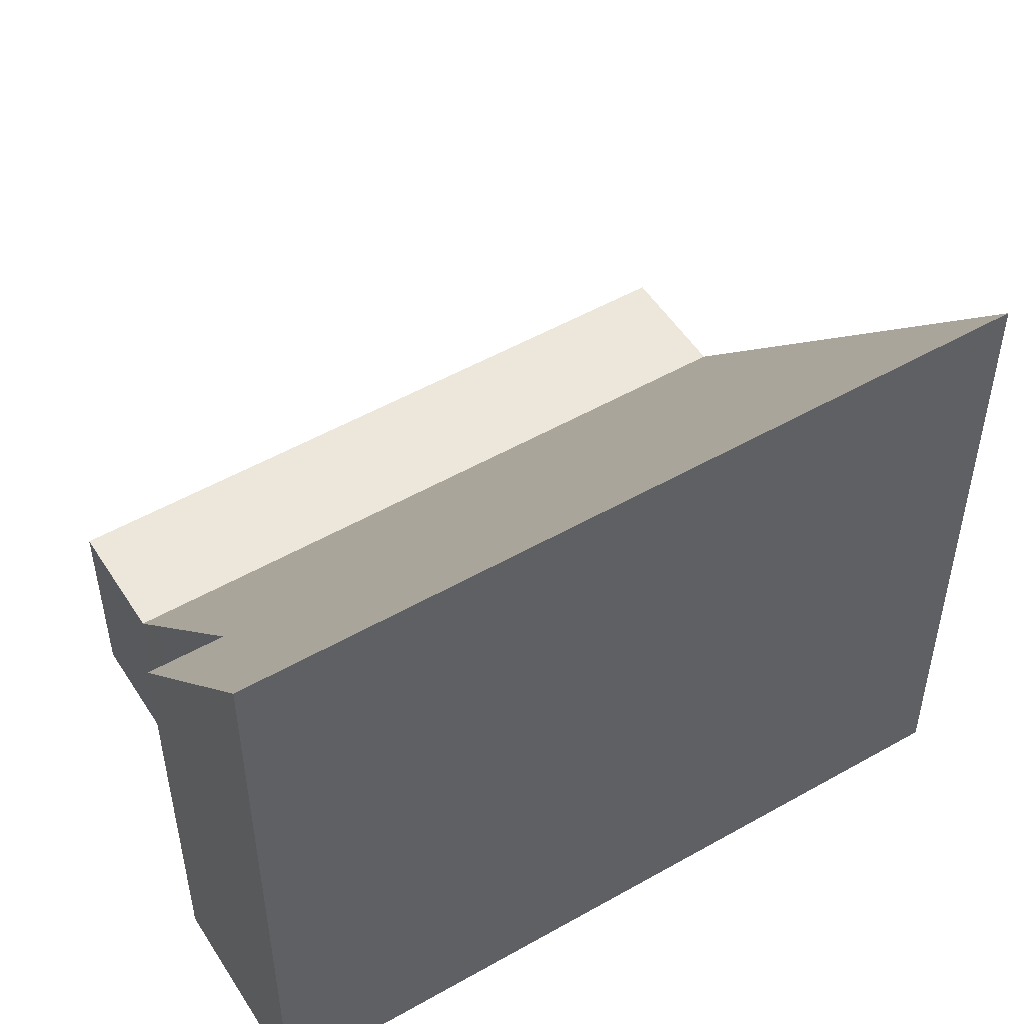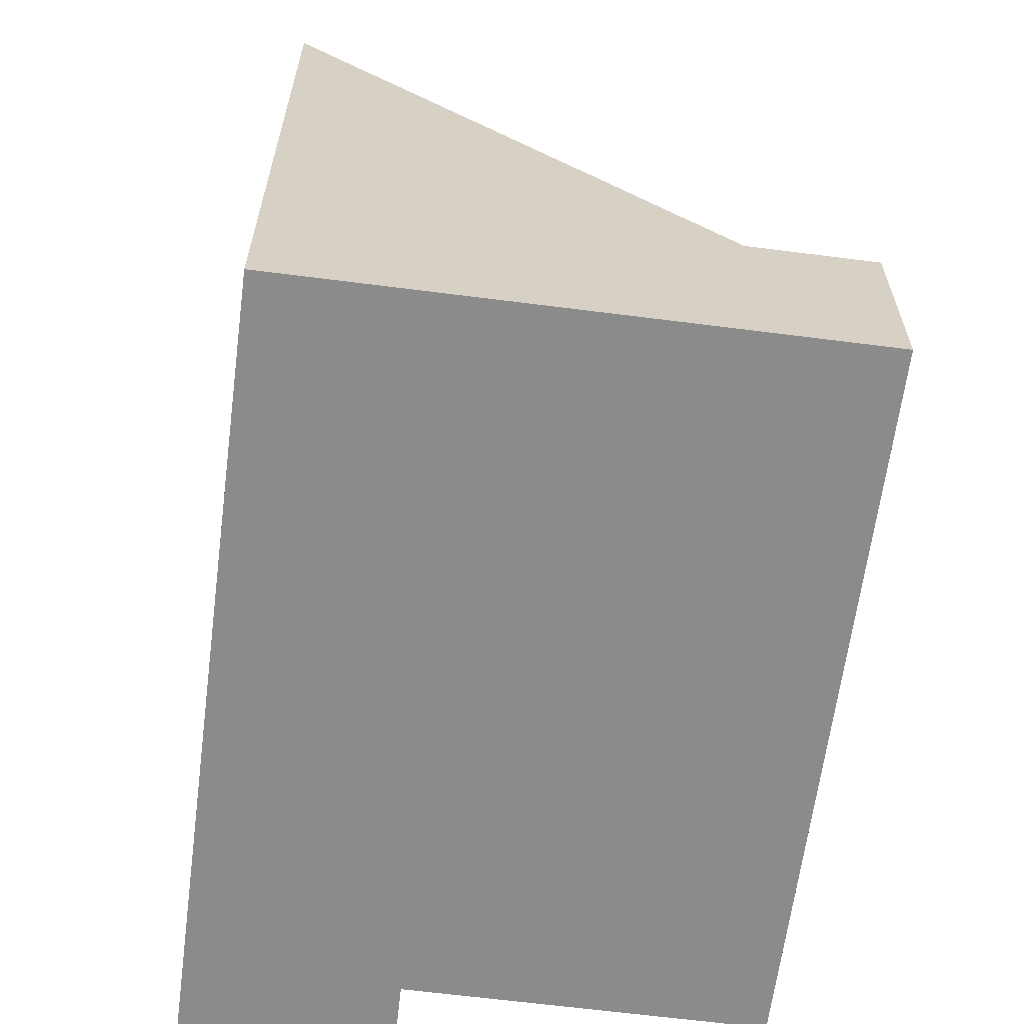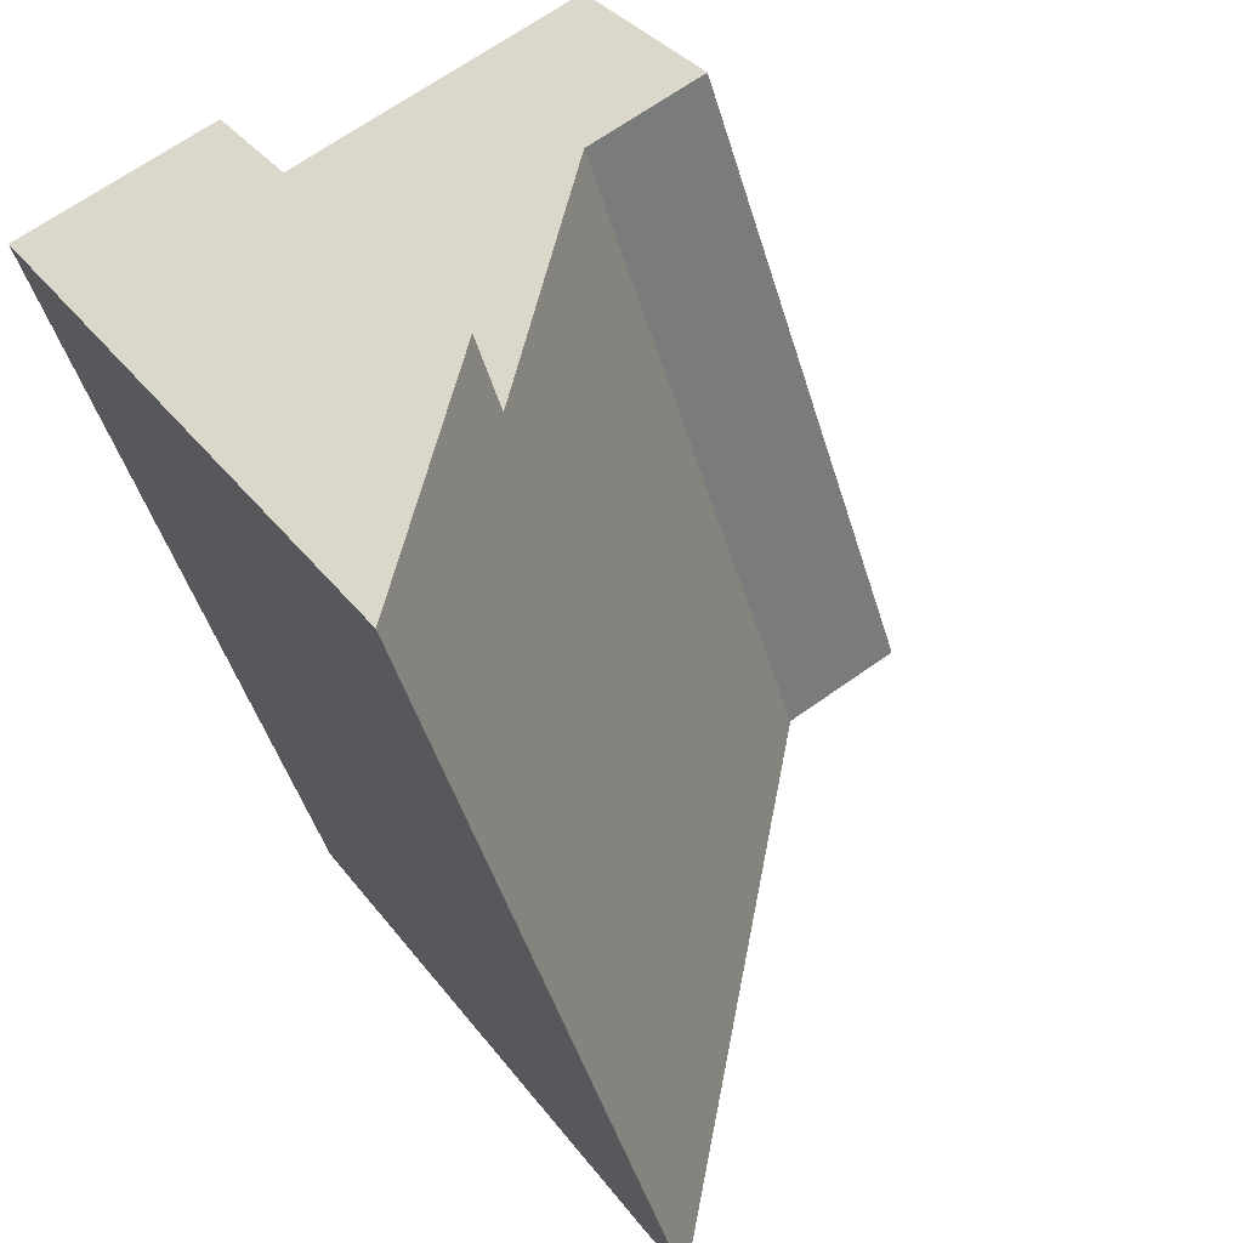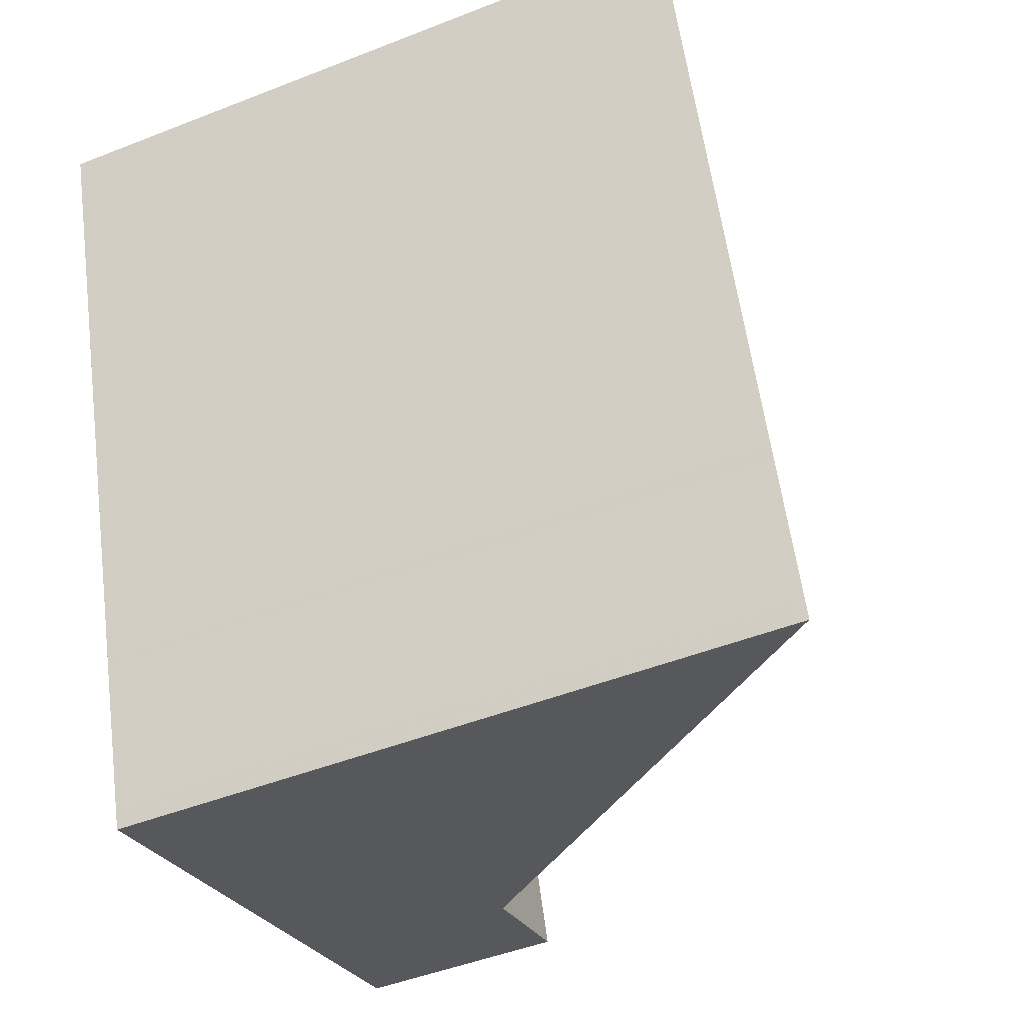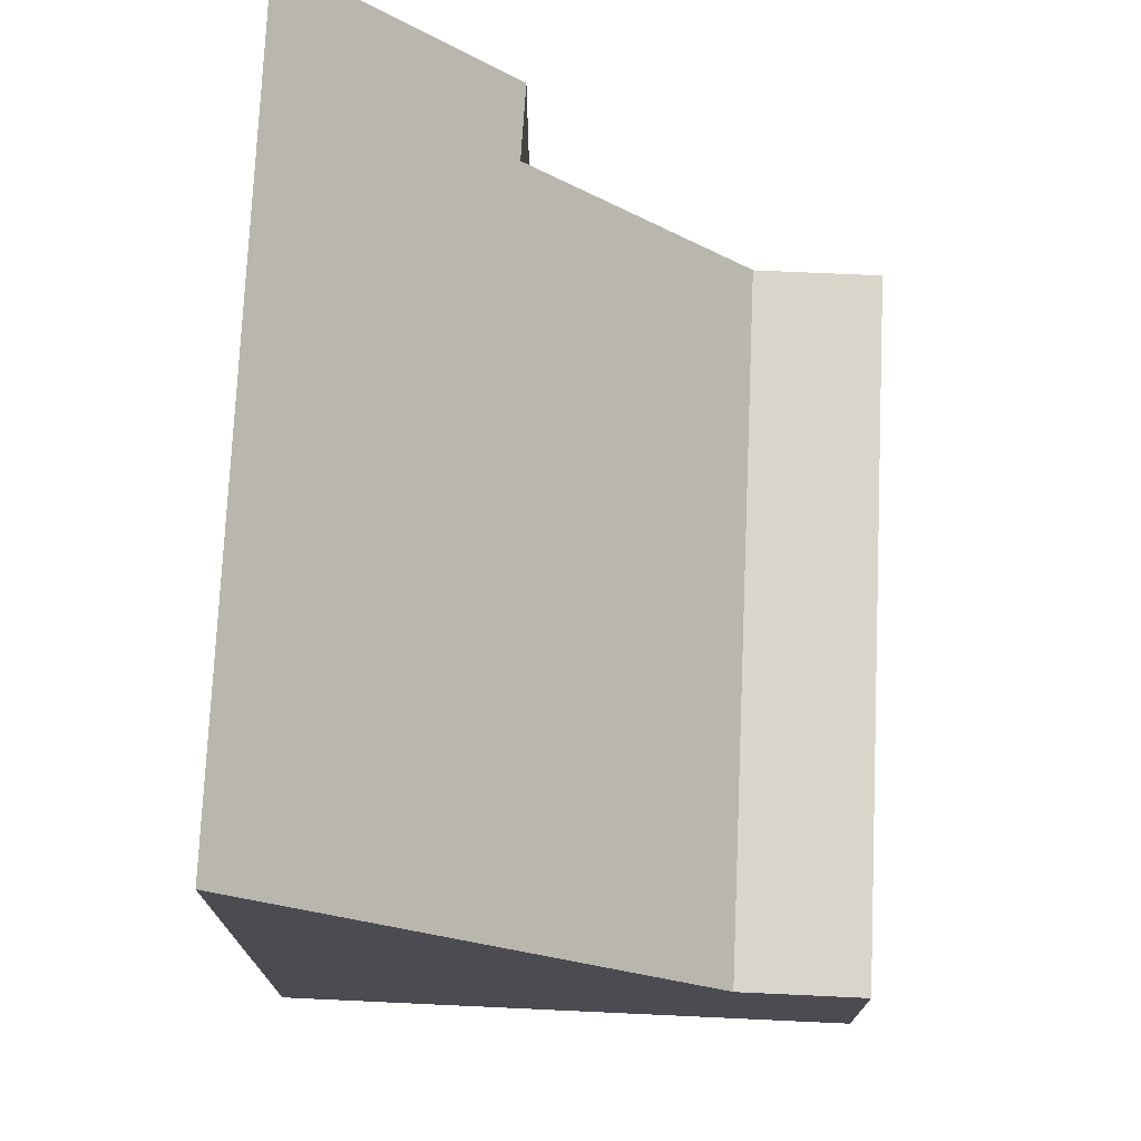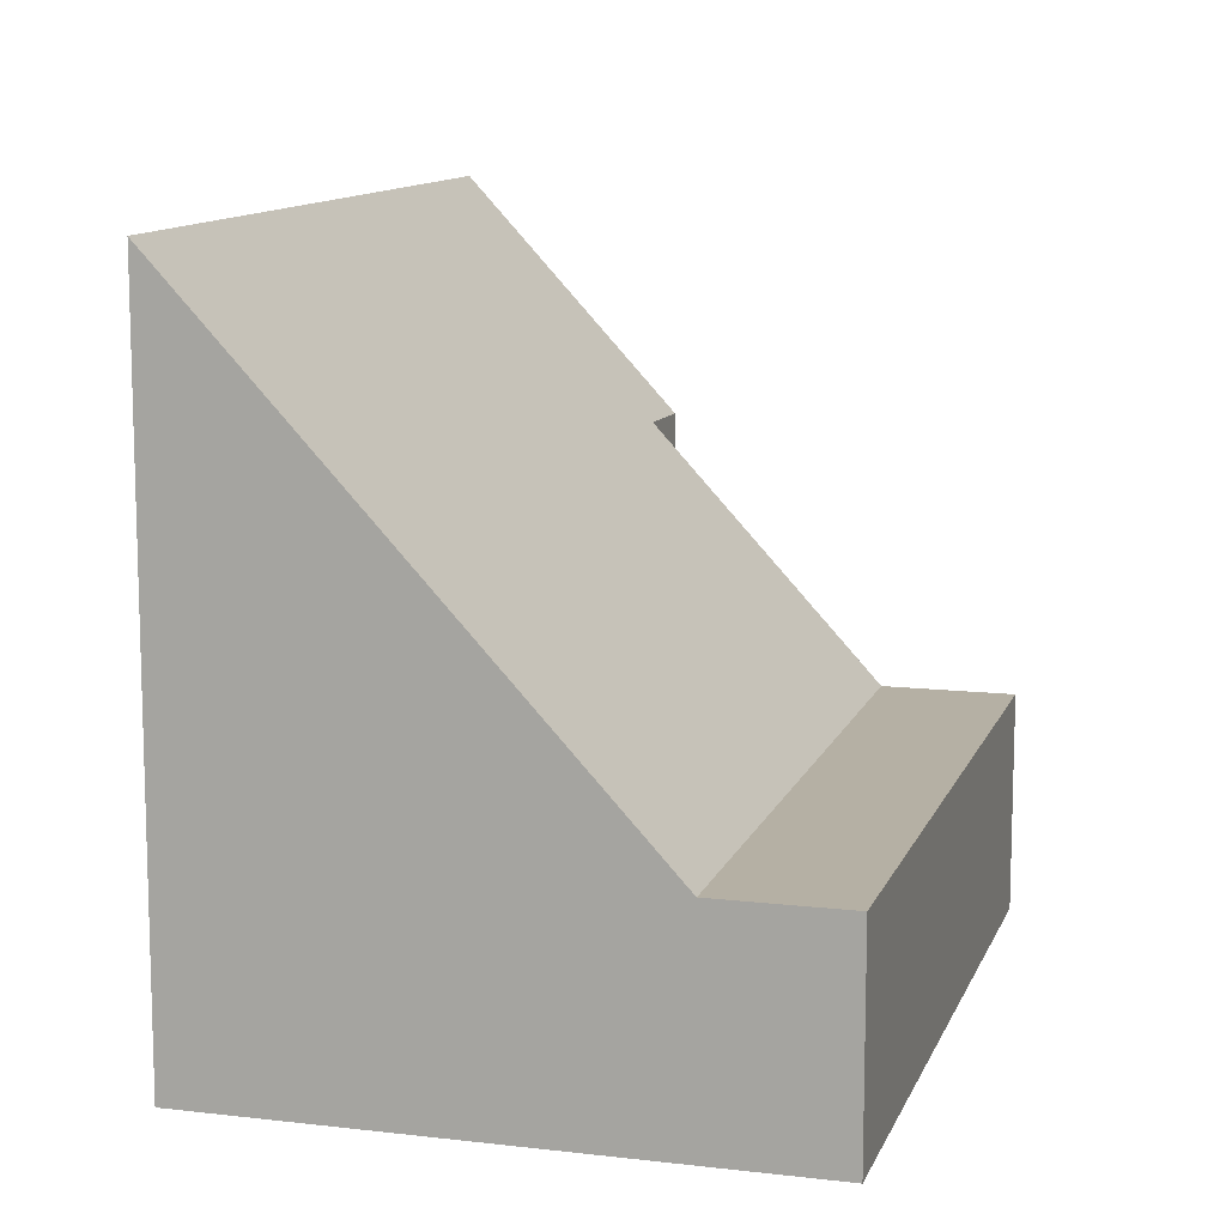
<metadata>
{"format":"obj","ext":"obj","renderer":"f3d","projection":"perspective","resolution":1024,"background":"white","views":[{"elev":51.5,"azim":-102.8,"up":"+Z"},{"elev":-63.9,"azim":11.5,"up":"+Z"},{"elev":33.4,"azim":-30.8,"up":"+Y"},{"elev":-47.6,"azim":-66.1,"up":"+Y"},{"elev":74.6,"azim":21.5,"up":"+Z"},{"elev":11.6,"azim":34.9,"up":"+Z"}]}
</metadata>
<code>
v -1835 -2574 10.37
v -1839 -2563 10.34
v -1836 -2562 6.882
v -1836 -2563 6.911
v -1827 -2571 3.174
v -1831 -2561 3.193
v -1829 -2572 3.173
v -1833 -2562 3.191
v -1839 -2563 10.34
v -1836 -2562 6.903
v -1839 -2563 10.19
v -1839 -2563 10.19
v -1835 -2574 10.22
v -1833 -2562 4.259
v -1830 -2572 4.289
v -1829 -2572 3.173
v -1830 -2572 4.288
v -1835 -2574 10.22
v -1832 -2573 6.933
v -1832 -2573 6.933
v -1836 -2562 6.937
v -1833 -2573 7.347
v -1833 -2573 7.348
v -1836 -2563 7.317
v -1835 -2564 6.936
v -1836 -2564 7.322
v -1838 -2565 10.2
v -1834 -2571 7.341
v -1833 -2571 6.934
v -1836 -2571 10.21
v -1833 -2562 3.191
v -1829 -2572 3.173
v -1835 -2574 10.37
v -1829 -2572 3.173
v -1827 -2571 3.175
v -1836 -2562 6.937
v -1837 -2562 7.315
v -1832 -2563 3.189
v -1838 -2565 10.35
v -1833 -2563 4.263
v -1832 -2563 3.189
v -1830 -2562 3.19
v -1828 -2569 3.179
v -1830 -2569 3.177
v -1830 -2569 3.177
v -1836 -2572 10.37
v -1831 -2570 4.282
v -1833 -2562 3.978
v -1833 -2563 3.982
v -1830 -2572 4.007
v -1830 -2572 4.008
v -1831 -2570 4.001
v -1827 -2571 3.175
v -1827 -2571 3.174
v -1830 -2562 3.19
v -1828 -2569 3.179
v -1831 -2561 3.192
v -1830 -2569 3.177
v -1831 -2570 4.001
v -1828 -2569 3.179
v -1828 -2569 3.179
v -1833 -2570 6.934
v -1834 -2571 7.341
v -1836 -2571 10.21
v -1830 -2569 3.177
v -1836 -2571 10.37
v -1831 -2570 4.282
v -1831 -2570 4.002
v -1830 -2570 3.177
v -1828 -2569 3.178
v -1828 -2569 3.178
v -1833 -2571 7.341
v -1833 -2571 6.934
v -1836 -2572 10.21
v -1836 -2572 10.37
v -1831 -2570 4.282
v -1830 -2570 3.177
v -1836 -2571 9.656
v -1836 -2571 9.656
v -1836 -2571 9.656
v -1835 -2574 9.655
v -1835 -2573 9.655
v -1838 -2565 9.658
v -1838 -2563 9.658
v -1839 -2562 9.659
v -1835 -2574 10.37
v -1835 -2574 10.37
v -1835 -2574 1.776e-15
v -1835 -2574 1.776e-15
v -1839 -2563 10.19
v -1839 -2563 10.34
v -1839 -2563 0
v -1839 -2563 1.776e-15
v -1836 -2562 6.903
v -1836 -2562 6.882
v -1836 -2562 0
v -1836 -2562 0
v -1833 -2562 4.259
v -1836 -2563 6.911
v -1836 -2563 -8.882e-16
v -1833 -2562 0
v -1827 -2571 3.174
v -1827 -2571 3.174
v -1827 -2571 0
v -1827 -2571 -4.441e-16
v -1830 -2562 3.19
v -1831 -2561 3.193
v -1831 -2561 4.441e-16
v -1830 -2562 4.441e-16
v -1830 -2572 4.008
v -1829 -2572 3.173
v -1829 -2572 0
v -1830 -2572 0
v -1839 -2563 10.34
v -1839 -2563 10.34
v -1839 -2563 1.776e-15
v -1839 -2563 0
v -1836 -2563 6.911
v -1836 -2562 6.903
v -1836 -2562 0
v -1836 -2563 -8.882e-16
v -1839 -2562 9.659
v -1839 -2563 10.19
v -1839 -2563 1.776e-15
v -1839 -2562 0
v -1835 -2574 10.37
v -1835 -2574 10.22
v -1835 -2574 -1.776e-15
v -1835 -2574 1.776e-15
v -1833 -2562 3.978
v -1833 -2562 4.259
v -1833 -2562 0
v -1833 -2562 0
v -1832 -2573 6.933
v -1830 -2572 4.289
v -1830 -2572 0
v -1832 -2573 8.882e-16
v -1833 -2573 7.348
v -1832 -2573 6.933
v -1832 -2573 8.882e-16
v -1833 -2573 -8.882e-16
v -1835 -2574 9.655
v -1833 -2573 7.348
v -1833 -2573 -8.882e-16
v -1835 -2574 0
v -1831 -2561 3.192
v -1833 -2562 3.191
v -1833 -2562 0
v -1831 -2561 0
v -1836 -2572 10.37
v -1835 -2574 10.37
v -1835 -2574 1.776e-15
v -1836 -2572 0
v -1827 -2571 3.174
v -1827 -2571 3.175
v -1827 -2571 0
v -1827 -2571 0
v -1836 -2562 6.882
v -1836 -2562 6.937
v -1836 -2562 0
v -1836 -2562 0
v -1836 -2562 6.937
v -1837 -2562 7.315
v -1837 -2562 0
v -1836 -2562 0
v -1839 -2563 10.34
v -1838 -2565 10.35
v -1838 -2565 0
v -1839 -2563 1.776e-15
v -1828 -2569 3.179
v -1830 -2562 3.19
v -1830 -2562 4.441e-16
v -1828 -2569 0
v -1828 -2569 3.178
v -1828 -2569 3.179
v -1828 -2569 0
v -1828 -2569 0
v -1836 -2571 10.37
v -1836 -2572 10.37
v -1836 -2572 0
v -1836 -2571 1.776e-15
v -1833 -2562 3.191
v -1833 -2562 3.978
v -1833 -2562 0
v -1833 -2562 0
v -1830 -2572 4.289
v -1830 -2572 4.008
v -1830 -2572 0
v -1830 -2572 0
v -1829 -2572 3.173
v -1827 -2571 3.174
v -1827 -2571 -4.441e-16
v -1829 -2572 0
v -1831 -2561 3.193
v -1831 -2561 3.192
v -1831 -2561 0
v -1831 -2561 4.441e-16
v -1828 -2569 3.179
v -1828 -2569 3.179
v -1828 -2569 0
v -1828 -2569 0
v -1838 -2565 10.35
v -1836 -2571 10.37
v -1836 -2571 1.776e-15
v -1838 -2565 0
v -1827 -2571 3.175
v -1828 -2569 3.178
v -1828 -2569 0
v -1827 -2571 0
v -1836 -2572 10.37
v -1836 -2572 10.37
v -1836 -2572 0
v -1836 -2572 0
v -1835 -2574 10.22
v -1835 -2574 9.655
v -1835 -2574 0
v -1835 -2574 -1.776e-15
v -1837 -2562 7.315
v -1839 -2562 9.659
v -1839 -2562 0
v -1837 -2562 0
v -1827 -2571 0
v -1835 -2574 0
v -1839 -2563 0
v -1836 -2562 0
v -1836 -2563 0
v -1831 -2561 0
f 39 9 12 27
f 12 9 2 11
f 36 3 10 21
f 25 21 10 4 14 40
f 49 40 14 48
f 51 15 17 50
f 20 17 15 19
f 82 22 23 81
f 84 24 26 83
f 22 20 19 23
f 26 24 21 25
f 73 20 22 72
f 80 72 22 82
f 63 26 25 62
f 83 26 63 79
f 54 32 34 53
f 18 13 1 33
f 60 56 44 65
f 85 37 24 84
f 37 36 21 24
f 74 18 33 75
f 76 17 20 73
f 68 50 17 76
f 55 41 31 57
f 77 44 56 71
f 66 39 27 64
f 62 25 40 67
f 67 40 49 59
f 48 8 38 49
f 50 16 7 51
f 69 16 50 68
f 59 49 38 58
f 53 35 5 54
f 61 43 56 60
f 57 6 42 55
f 71 56 43 70
f 58 45 52 59
f 60 55 42 61
f 62 29 28 63
f 79 63 28 78
f 65 41 55 60
f 64 30 46 66
f 67 47 29 62
f 59 52 47 67
f 68 52 45 69
f 70 35 53 71
f 72 28 29 73
f 78 28 72 80
f 75 46 30 74
f 73 29 47 76
f 76 47 52 68
f 71 53 34 77
f 78 30 64 79
f 80 74 30 78
f 81 13 18 82
f 83 27 12 84
f 82 18 74 80
f 79 64 27 83
f 84 12 11 85
f 87 88 89 86
f 91 92 93 90
f 95 96 97 94
f 99 100 101 98
f 103 104 105 102
f 107 108 109 106
f 111 112 113 110
f 115 116 117 114
f 119 120 121 118
f 123 124 125 122
f 127 128 129 126
f 131 132 133 130
f 135 136 137 134
f 139 140 141 138
f 143 144 145 142
f 147 148 149 146
f 151 152 153 150
f 155 156 157 154
f 159 160 161 158
f 163 164 165 162
f 167 168 169 166
f 171 172 173 170
f 175 176 177 174
f 179 180 181 178
f 183 184 185 182
f 187 188 189 186
f 191 192 193 190
f 195 196 197 194
f 199 200 201 198
f 203 204 205 202
f 207 208 209 206
f 211 212 213 210
f 215 216 217 214
f 219 220 221 218
f 223 224 225 226 227 222

</code>
